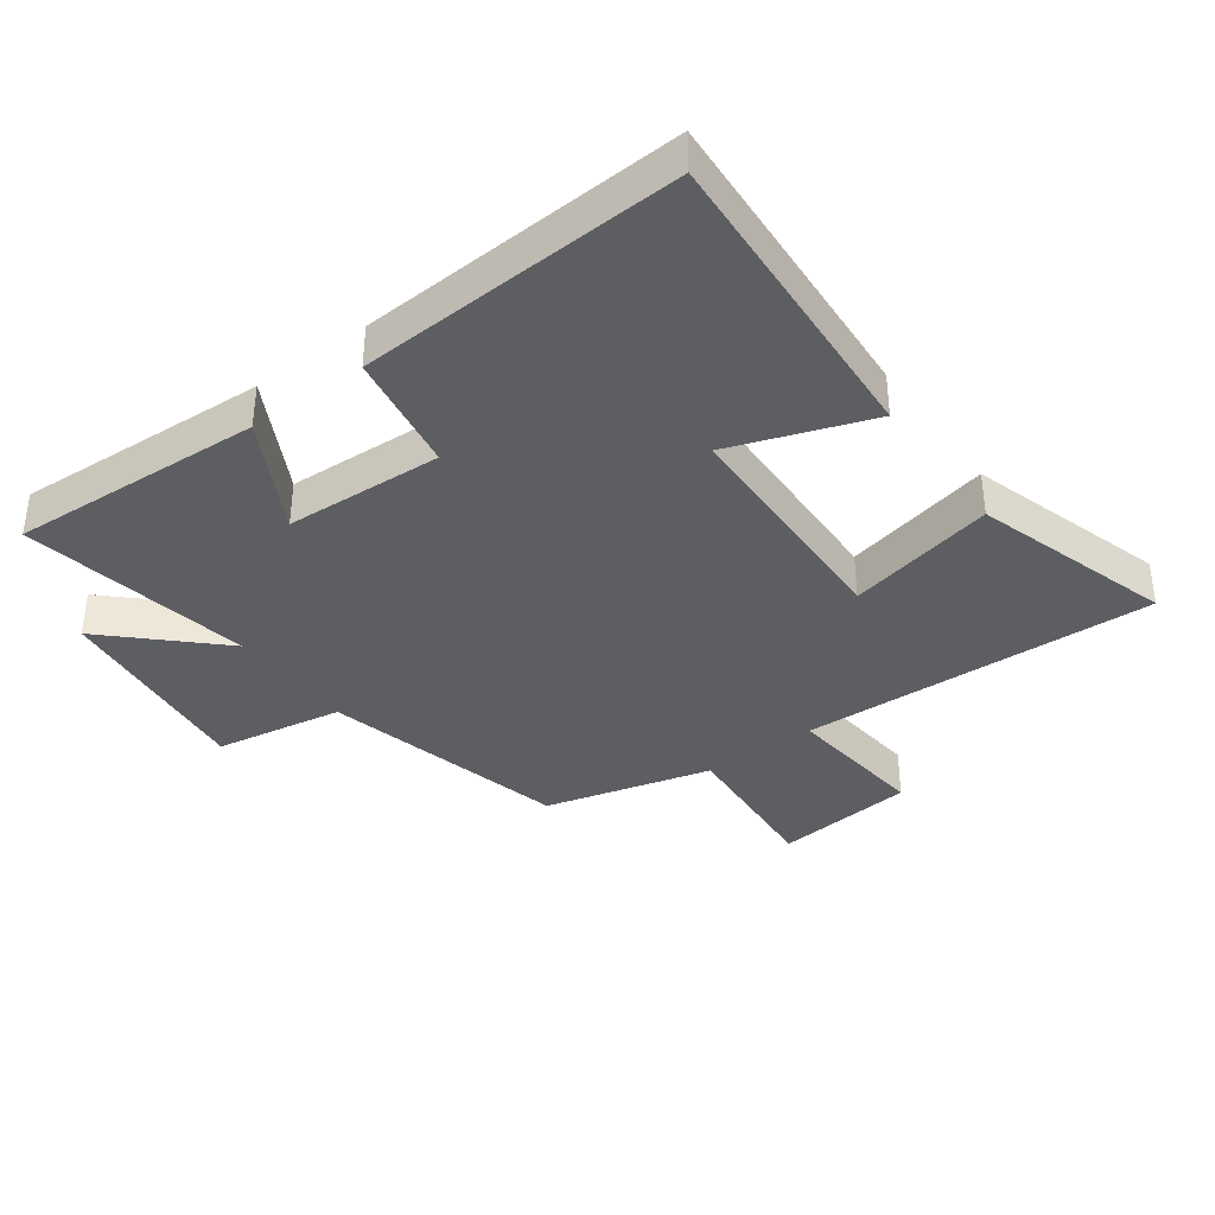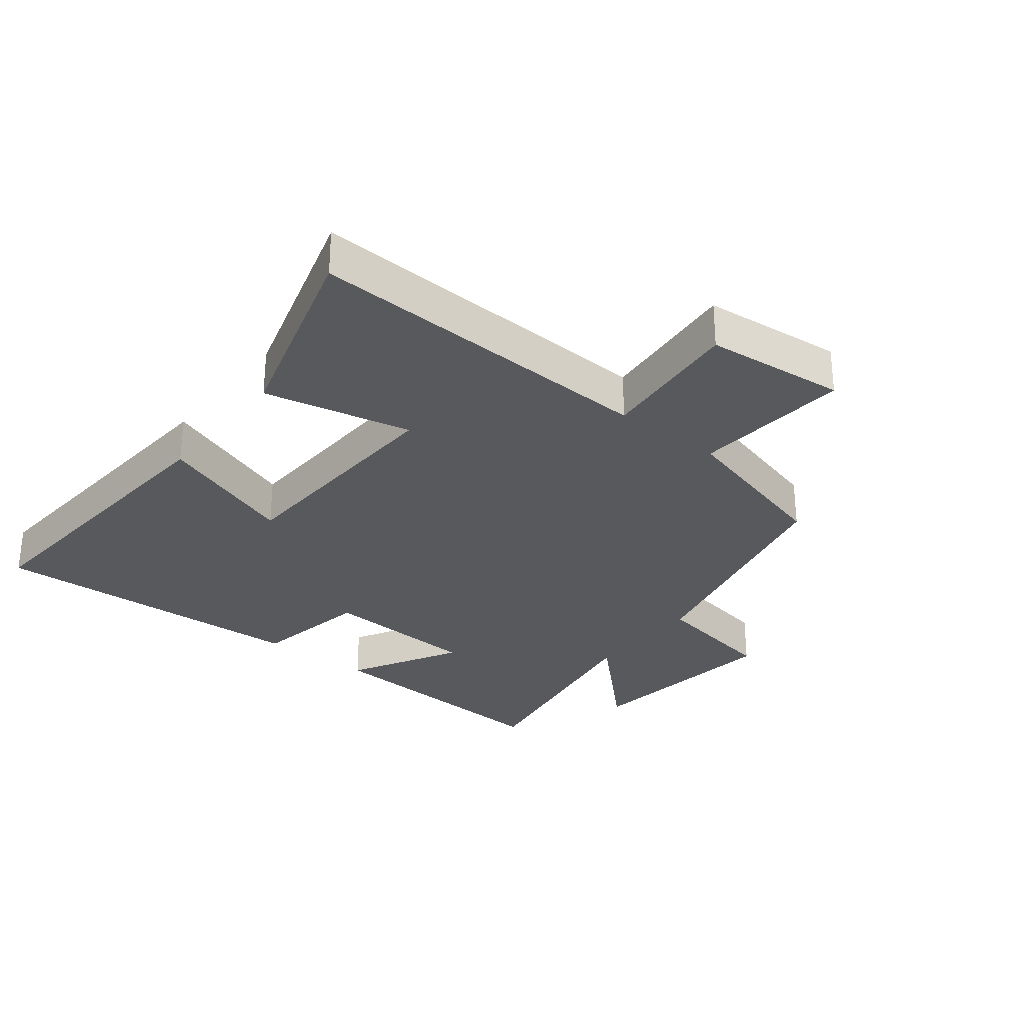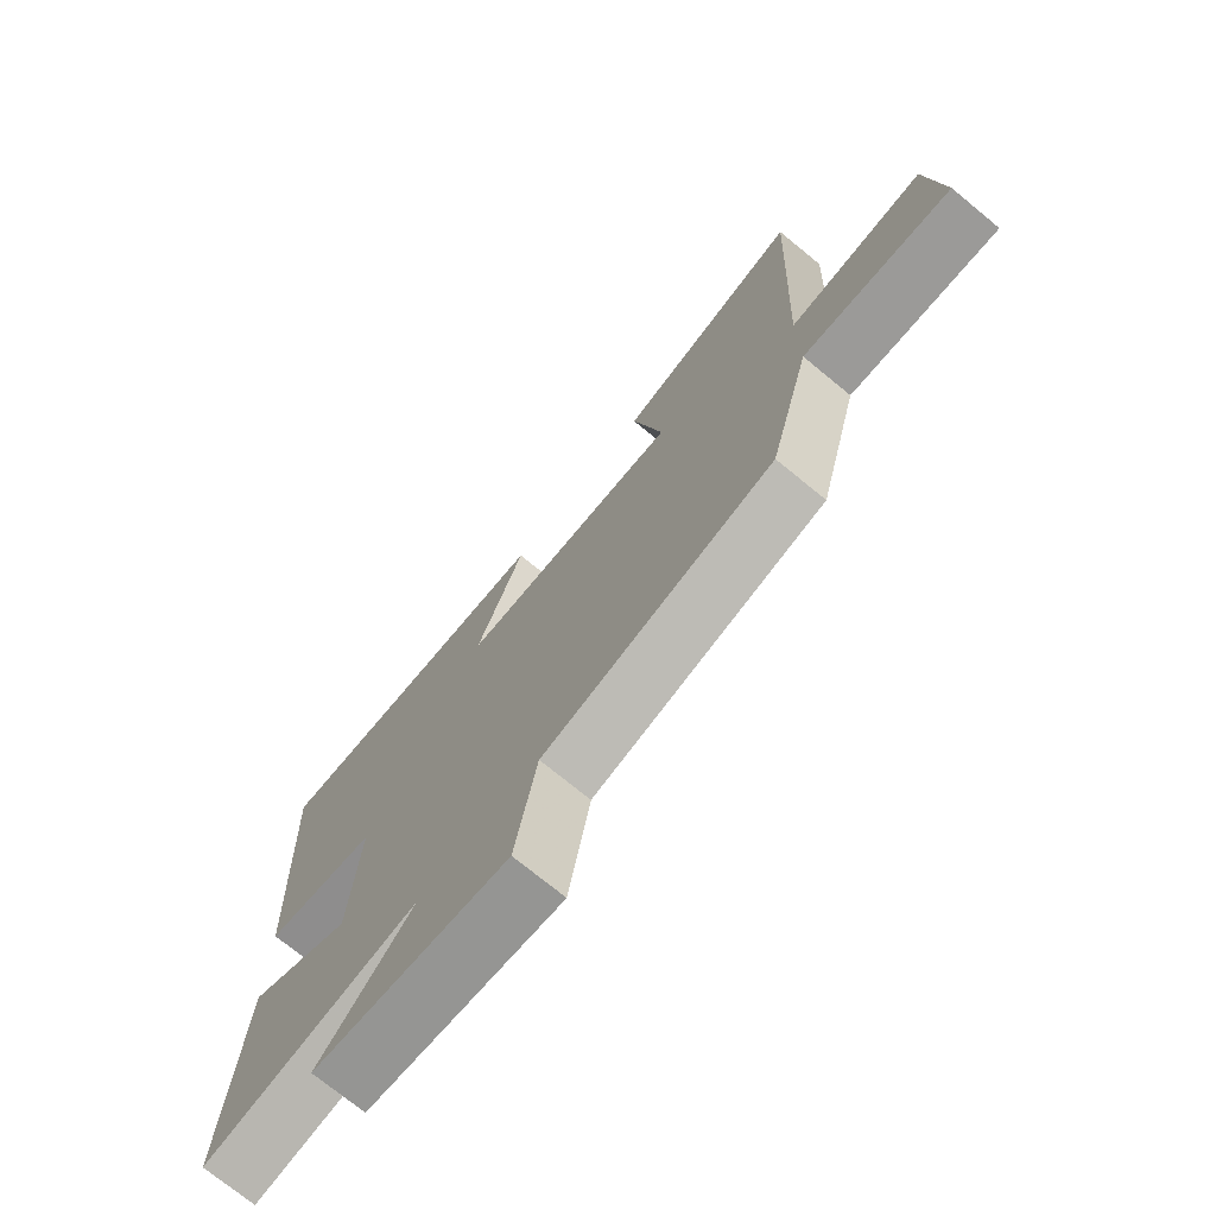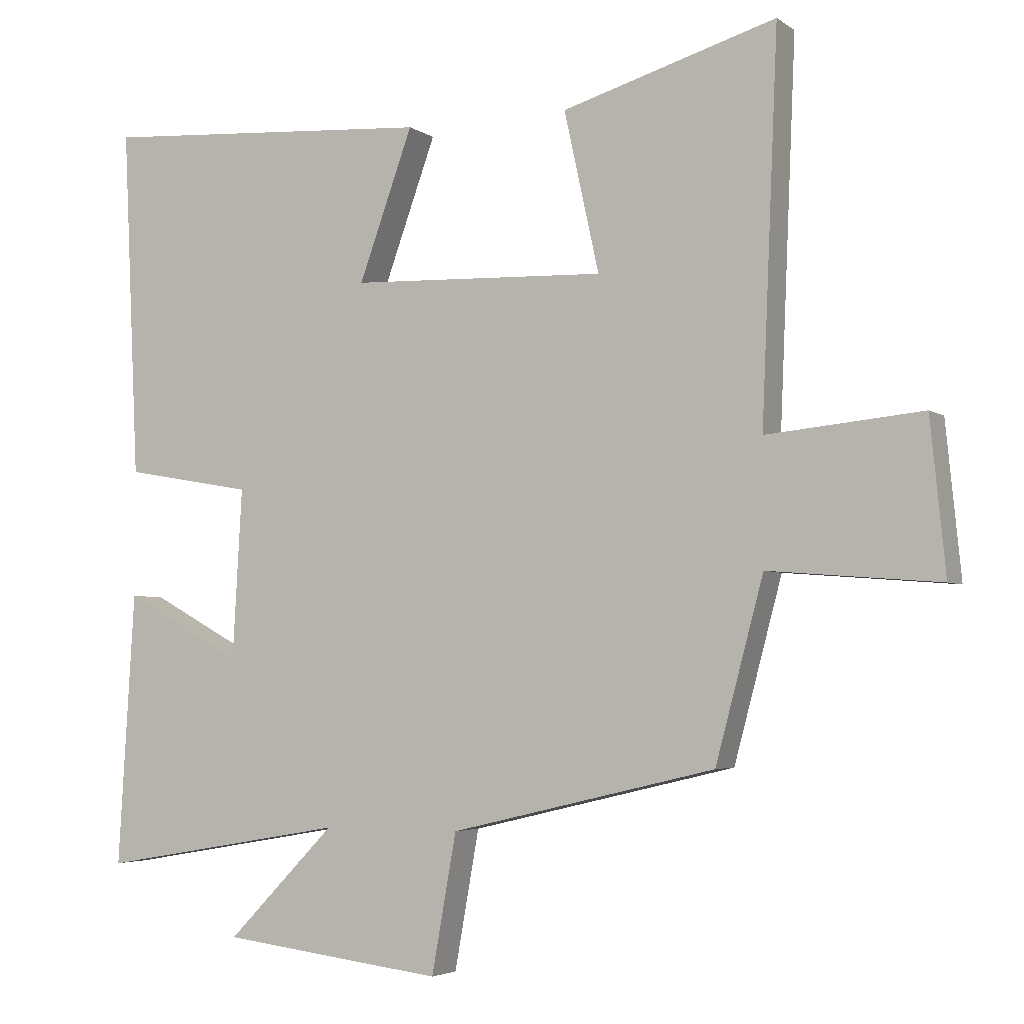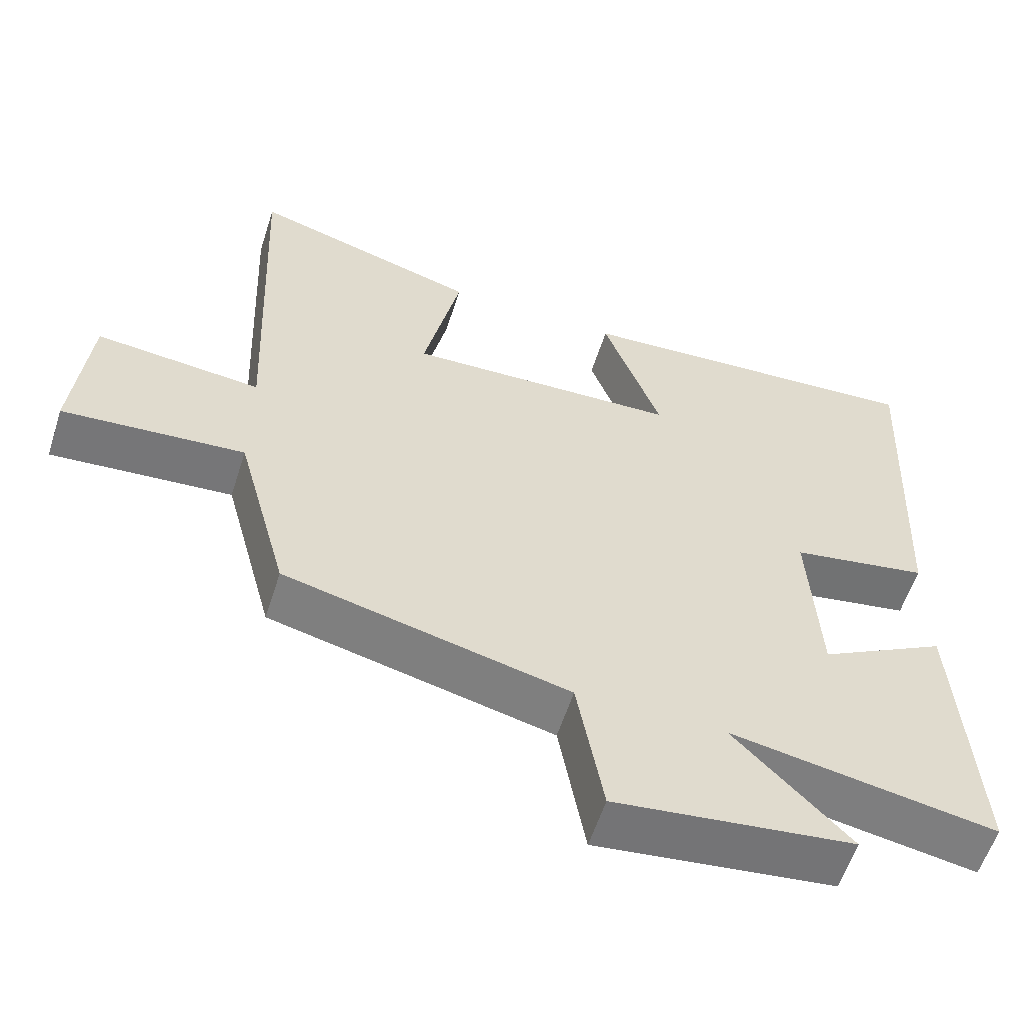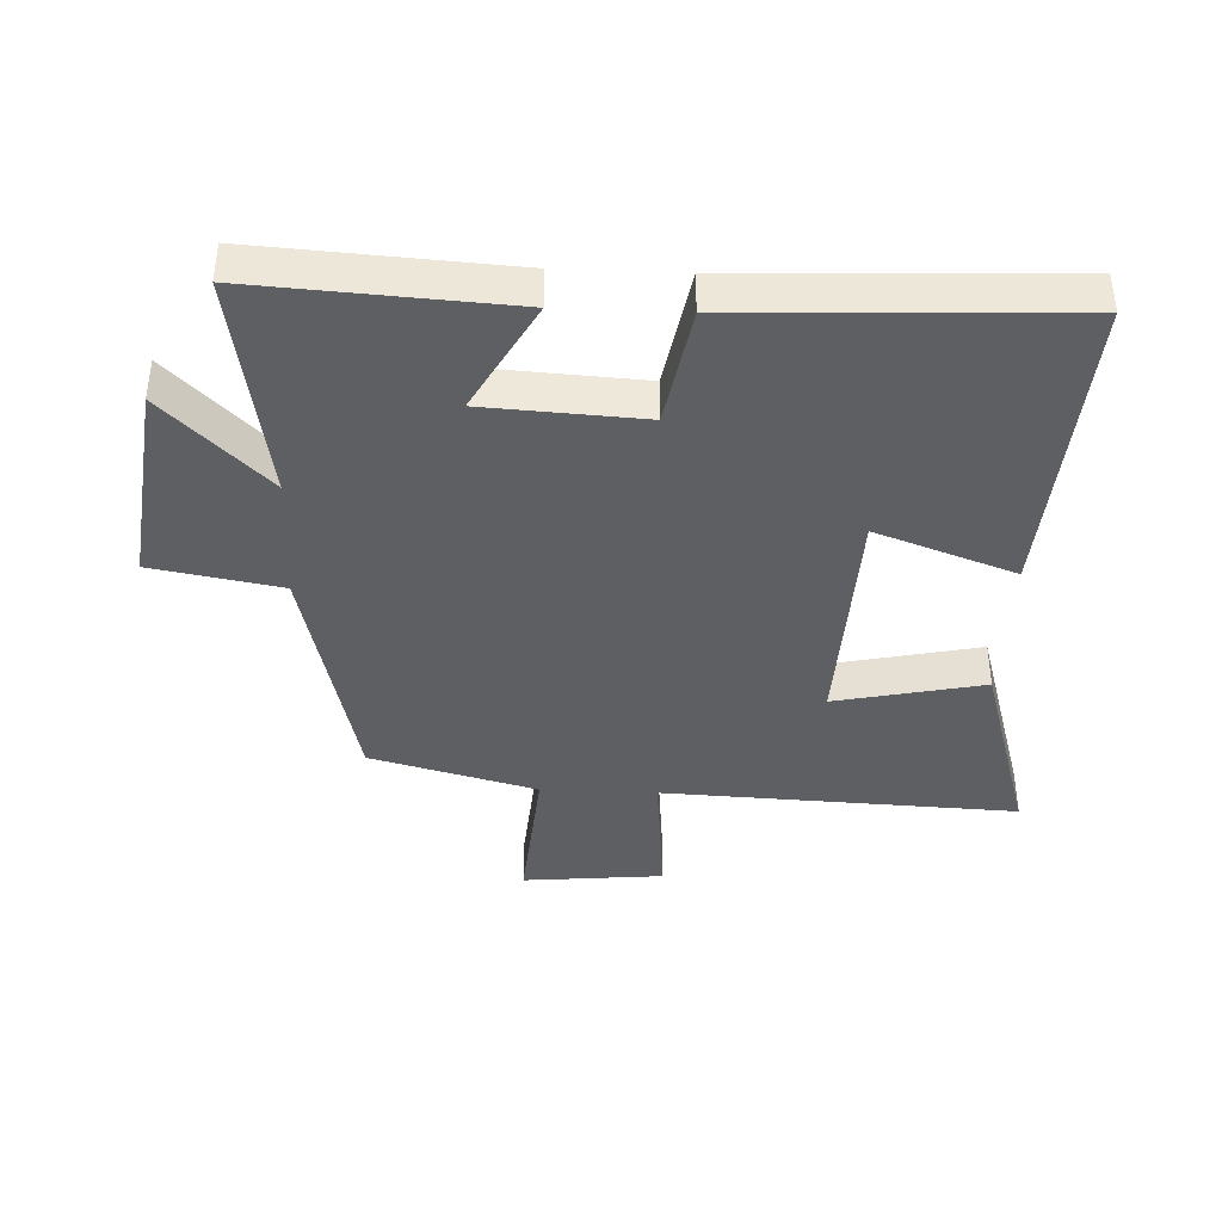
<metadata>
{"format":"obj","ext":"obj","renderer":"f3d","projection":"perspective","resolution":1024,"background":"white","views":[{"elev":-37.3,"azim":-53.4,"up":"+Y"},{"elev":-29.7,"azim":51.6,"up":"+Y"},{"elev":-73.4,"azim":50.6,"up":"+Z"},{"elev":-3.9,"azim":26.2,"up":"+Z"},{"elev":-58.0,"azim":162.3,"up":"+Z"},{"elev":-39.8,"azim":-92.6,"up":"+Y"}]}
</metadata>
<code>
v -0.524 0.07 0.533
v -0.033 0.07 0.5
v -0.112 0.07 0.281
v 0.262 0.07 0.267
v 0.211 0.07 0.5
v 0.524 0.07 0.593
v 0.5 0.07 0.034
v 0.727 0.07 0.056
v 0.749 0.07 -0.166
v 0.5 0.07 -0.146
v 0.43 0.07 -0.408
v 0.042 0.07 -0.5
v 0.006 0.07 -0.702
v -0.32 0.07 -0.662
v -0.162 0.07 -0.5
v -0.524 0.07 -0.562
v -0.5 0.07 -0.164
v -0.326 0.07 -0.259
v -0.312 0.07 -0.011
v -0.5 0.07 0.022
v -0.524 0 0.533
v -0.033 0 0.5
v -0.112 0 0.281
v 0.262 0 0.267
v 0.211 0 0.5
v 0.524 0 0.593
v 0.5 0 0.034
v 0.727 0 0.056
v 0.749 0 -0.166
v 0.5 0 -0.146
v 0.43 0 -0.408
v 0.042 0 -0.5
v 0.006 0 -0.702
v -0.32 0 -0.662
v -0.162 0 -0.5
v -0.524 0 -0.562
v -0.5 0 -0.164
v -0.326 0 -0.259
v -0.312 0 -0.011
v -0.5 0 0.022
f 1 2 3
f 20 1 3
f 19 20 3
f 18 19 3 4
f 15 16 17 18
f 15 18 4
f 12 13 14 15
f 12 15 4
f 11 12 4
f 10 11 4
f 7 8 9 10
f 7 10 4 5
f 5 6 7
f 23 22 21
f 23 21 40
f 23 40 39
f 24 23 39 38
f 38 37 36 35
f 24 38 35
f 35 34 33 32
f 24 35 32
f 24 32 31
f 24 31 30
f 30 29 28 27
f 25 24 30 27
f 27 26 25
f 1 21 22 2
f 2 22 23 3
f 3 23 24 4
f 4 24 25 5
f 5 25 26 6
f 6 26 27 7
f 7 27 28 8
f 8 28 29 9
f 9 29 30 10
f 10 30 31 11
f 11 31 32 12
f 12 32 33 13
f 13 33 34 14
f 14 34 35 15
f 15 35 36 16
f 16 36 37 17
f 17 37 38 18
f 18 38 39 19
f 19 39 40 20
f 20 40 21 1

</code>
